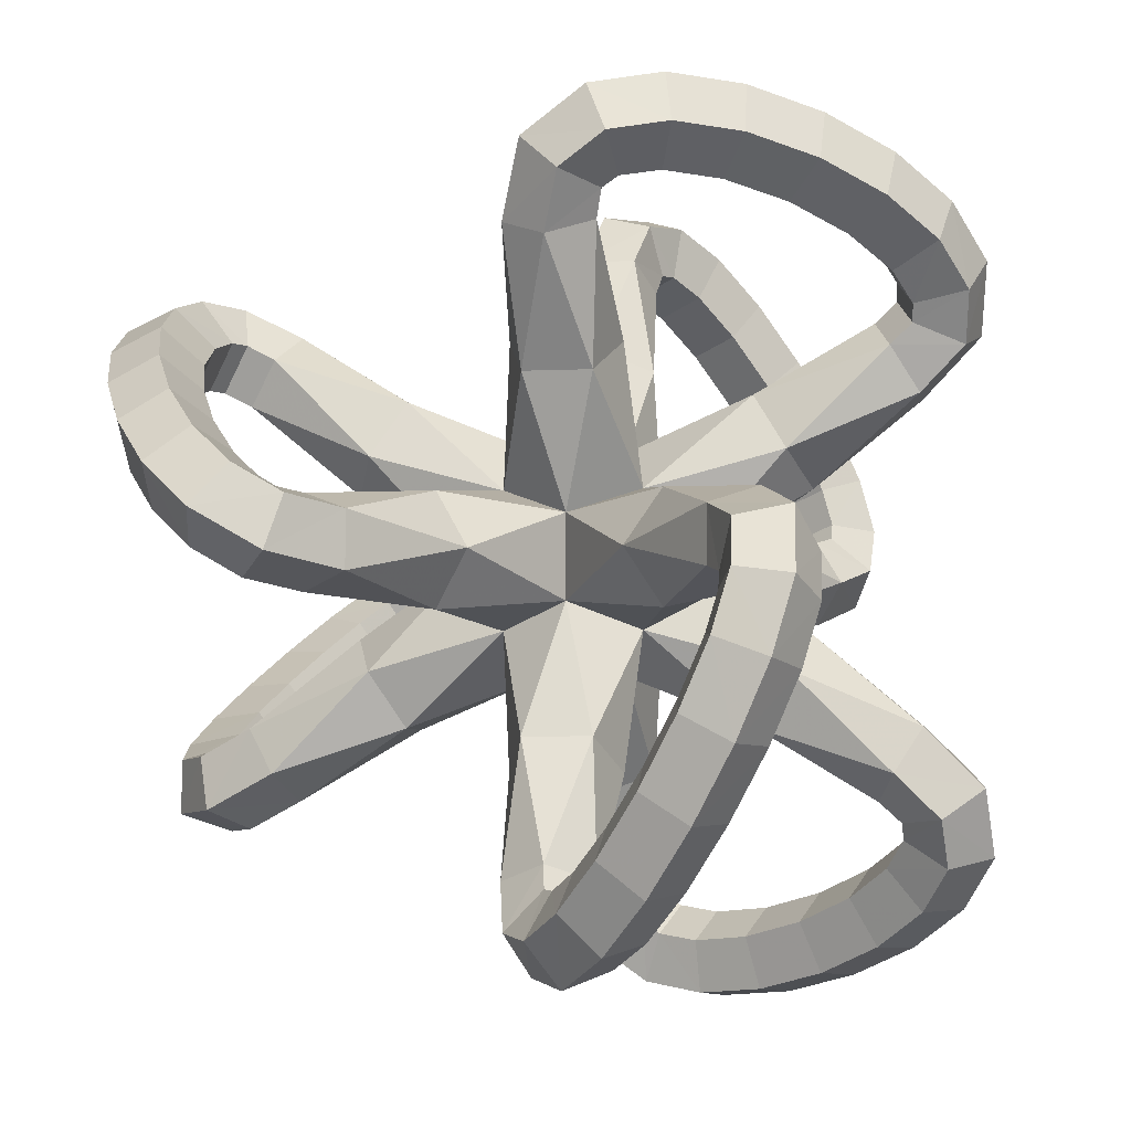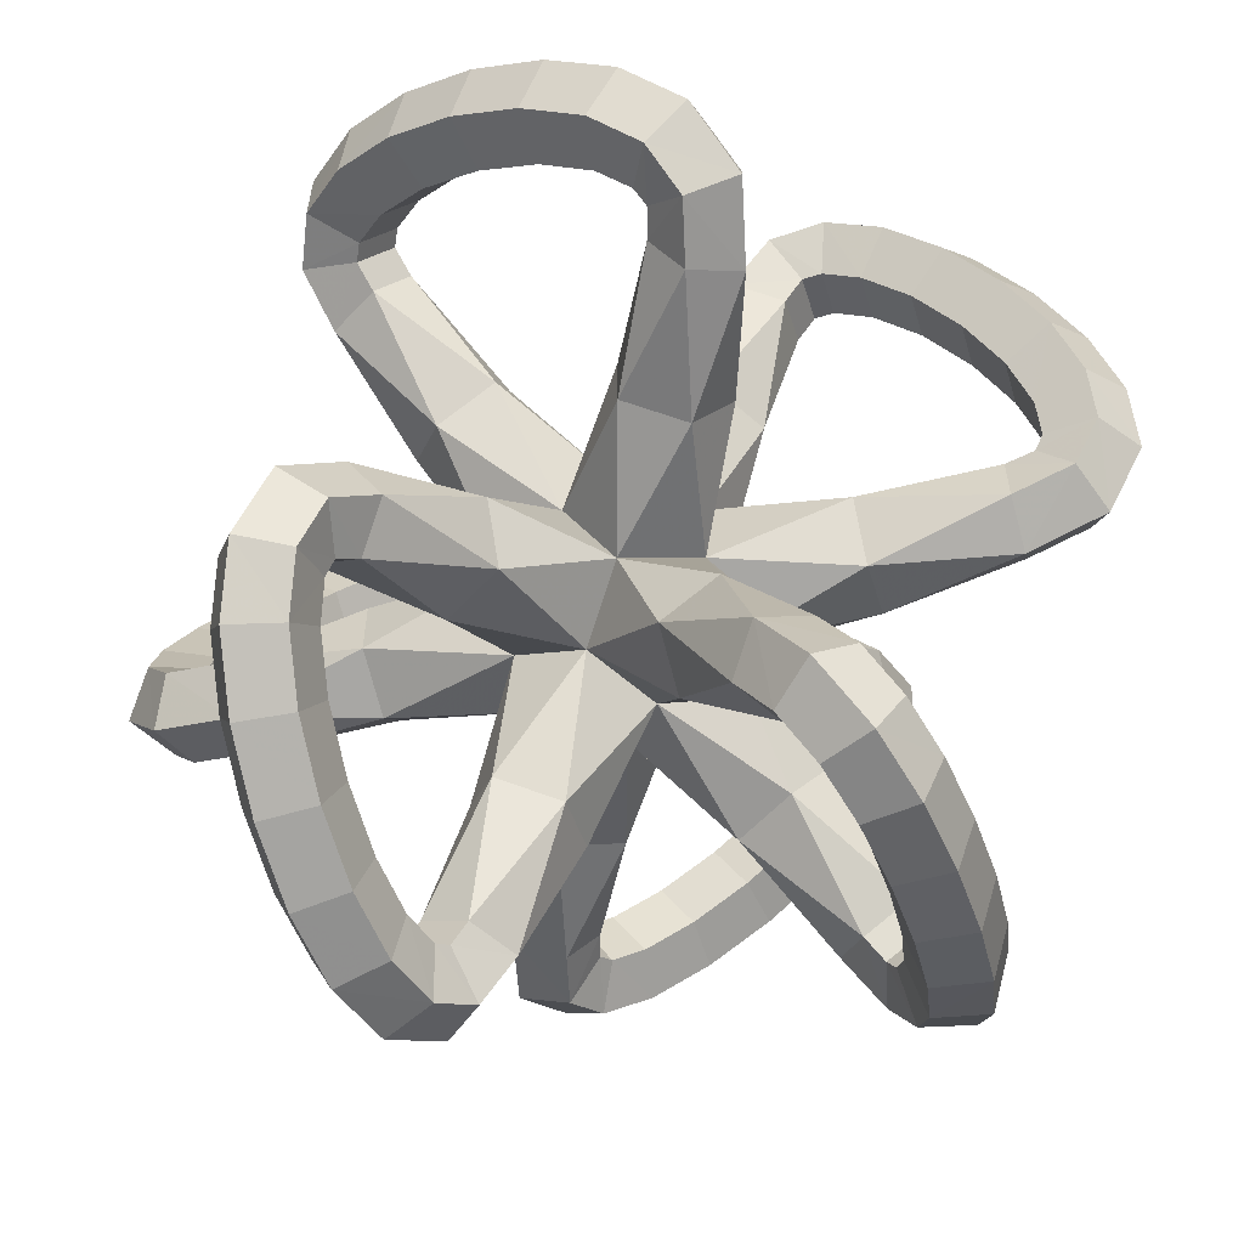
<metadata>
{"format":"obj","ext":"obj","renderer":"f3d","projection":"perspective","resolution":1024,"background":"white","views":[{"elev":-4.4,"azim":99.5,"up":"+Z"},{"elev":-58.2,"azim":-42.3,"up":"+Y"}]}
</metadata>
<code>
v 0 0.618 1.618
v 0 -0.618 1.618
v 0 -0.618 -1.618
v 0 0.618 -1.618
v 1.618 0 0.618
v -1.618 0 0.618
v -1.618 0 -0.618
v 1.618 0 -0.618
v 0.618 1.618 0
v -0.618 1.618 0
v -0.618 -1.618 0
v 0.618 -1.618 0
v 1 1 1
v -1 1 1
v -1 -1 1
v 1 -1 1
v 1 -1 -1
v 1 1 -1
v -1 1 -1
v -1 -1 -1
v 1.051 0 3.319
v 1.551 -0.809 3.01
v 2.36 -0.5 2.51
v 2.36 0.5 2.51
v 1.551 0.809 3.01
v 2.353 -0.4045 4.866
v 3.007 -0.6545 4.462
v 3.412 0 4.212
v 3.007 0.6545 4.462
v 2.353 0.4045 4.866
v 0.5 2.51 2.36
v 0.809 3.01 1.551
v 0 3.319 1.051
v -0.809 3.01 1.551
v -0.5 2.51 2.36
v 0.6545 4.462 3.007
v 0.4045 4.866 2.353
v -0.4045 4.866 2.353
v -0.6545 4.462 3.007
v 0 4.212 3.412
v -1.551 0.809 3.01
v -2.36 0.5 2.51
v -2.36 -0.5 2.51
v -1.551 -0.809 3.01
v -1.051 0 3.319
v -3.007 0.6545 4.462
v -3.412 0 4.212
v -3.007 -0.6545 4.462
v -2.353 -0.4045 4.866
v -2.353 0.4045 4.866
v -0.5 -2.51 2.36
v -0.809 -3.01 1.551
v 0 -3.319 1.051
v 0.809 -3.01 1.551
v 0.5 -2.51 2.36
v -0.6545 -4.462 3.007
v -0.4045 -4.866 2.353
v 0.4045 -4.866 2.353
v 0.6545 -4.462 3.007
v 0 -4.212 3.412
v 1.051 0 -3.319
v 1.551 0.809 -3.01
v 2.36 0.5 -2.51
v 2.36 -0.5 -2.51
v 1.551 -0.809 -3.01
v 2.353 0.4045 -4.866
v 3.007 0.6545 -4.462
v 3.412 0 -4.212
v 3.007 -0.6545 -4.462
v 2.353 -0.4045 -4.866
v 0.5 -2.51 -2.36
v 0.809 -3.01 -1.551
v 0 -3.319 -1.051
v -0.809 -3.01 -1.551
v -0.5 -2.51 -2.36
v 0.6545 -4.462 -3.007
v 0.4045 -4.866 -2.353
v -0.4045 -4.866 -2.353
v -0.6545 -4.462 -3.007
v 0 -4.212 -3.412
v -1.551 -0.809 -3.01
v -2.36 -0.5 -2.51
v -2.36 0.5 -2.51
v -1.551 0.809 -3.01
v -1.051 0 -3.319
v -3.007 -0.6545 -4.462
v -3.412 0 -4.212
v -3.007 0.6545 -4.462
v -2.353 0.4045 -4.866
v -2.353 -0.4045 -4.866
v -0.809 3.01 -1.551
v 0 3.319 -1.051
v 0.809 3.01 -1.551
v 0.5 2.51 -2.36
v -0.5 2.51 -2.36
v -0.4045 4.866 -2.353
v 0.4045 4.866 -2.353
v 0.6545 4.462 -3.007
v 0 4.212 -3.412
v -0.6545 4.462 -3.007
v 2.51 -2.36 0.5
v 2.51 -2.36 -0.5
v 3.01 -1.551 -0.809
v 3.319 -1.051 0
v 3.01 -1.551 0.809
v 4.212 -3.412 0
v 4.462 -3.007 -0.6545
v 4.866 -2.353 -0.4045
v 4.866 -2.353 0.4045
v 4.462 -3.007 0.6545
v 3.319 1.051 0
v 3.01 1.551 -0.809
v 2.51 2.36 -0.5
v 2.51 2.36 0.5
v 3.01 1.551 0.809
v 4.866 2.353 -0.4045
v 4.462 3.007 -0.6545
v 4.212 3.412 0
v 4.462 3.007 0.6545
v 4.866 2.353 0.4045
v -2.51 2.36 0.5
v -2.51 2.36 -0.5
v -3.01 1.551 -0.809
v -3.319 1.051 0
v -3.01 1.551 0.809
v -4.212 3.412 0
v -4.462 3.007 -0.6545
v -4.866 2.353 -0.4045
v -4.866 2.353 0.4045
v -4.462 3.007 0.6545
v -3.319 -1.051 0
v -3.01 -1.551 -0.809
v -2.51 -2.36 -0.5
v -2.51 -2.36 0.5
v -3.01 -1.551 0.809
v -4.866 -2.353 -0.4045
v -4.462 -3.007 -0.6545
v -4.212 -3.412 0
v -4.462 -3.007 0.6545
v -4.866 -2.353 0.4045
v 5.524 3.536 0.3178
v 5.67 2.756 0.1591
v 5.25 2.553 -0.5023
v 4.845 3.207 -0.7523
v 5.015 3.815 -0.2454
v 6.196 3.598 -0.6044
v 6.145 2.797 -0.5013
v 5.409 2.561 -0.7389
v 5.004 3.215 -0.9889
v 5.49 3.856 -0.9058
v 6.374 3.314 -1.636
v 6.289 2.56 -1.356
v 5.498 2.398 -1.308
v 5.093 3.053 -1.558
v 5.635 3.619 -1.761
v 6.272 2.854 -2.677
v 6.196 2.141 -2.302
v 5.418 2.047 -2.099
v 5.014 2.701 -2.349
v 5.541 3.2 -2.706
v 5.977 2.283 -3.694
v 5.92 1.607 -3.254
v 5.172 1.571 -2.947
v 4.768 2.226 -3.197
v 5.265 2.666 -3.659
v 5.53 1.654 -4.618
v 5.502 1.018 -4.119
v 4.8 1.047 -3.716
v 4.396 1.702 -3.966
v 4.847 2.077 -4.523
v 4.95 1.011 -5.363
v 4.975 0.4337 -4.796
v 4.361 0.5584 -4.285
v 3.956 1.213 -4.535
v 4.321 1.493 -5.201
v 4.203 0.3736 -5.822
v 4.358 -0.0947 -5.181
v 3.954 0.2066 -4.548
v 3.549 0.8612 -4.798
v 3.703 0.9643 -5.585
v 3.218 -0.1964 -5.721
v 3.656 -0.5028 -5.113
v 3.71 0.06042 -4.535
v 3.305 0.7149 -4.785
v 3.001 0.5562 -5.518
v 0.1964 5.721 -3.218
v 0.5028 5.113 -3.656
v -0.06042 4.535 -3.71
v -0.7149 4.785 -3.305
v -0.5562 5.518 -3.001
v -0.3736 5.822 -4.203
v 0.0947 5.181 -4.358
v -0.2066 4.548 -3.954
v -0.8612 4.798 -3.549
v -0.9643 5.585 -3.703
v -1.011 5.363 -4.95
v -0.4337 4.796 -4.975
v -0.5584 4.285 -4.361
v -1.213 4.535 -3.956
v -1.493 5.201 -4.321
v -1.654 4.618 -5.53
v -1.018 4.119 -5.502
v -1.047 3.716 -4.8
v -1.702 3.966 -4.396
v -2.077 4.523 -4.847
v -2.283 3.694 -5.977
v -1.607 3.254 -5.92
v -1.571 2.947 -5.172
v -2.226 3.197 -4.768
v -2.666 3.659 -5.265
v -2.854 2.677 -6.272
v -2.141 2.302 -6.196
v -2.047 2.099 -5.418
v -2.701 2.349 -5.014
v -3.2 2.706 -5.541
v -3.314 1.636 -6.374
v -2.56 1.356 -6.289
v -2.398 1.308 -5.498
v -3.053 1.558 -5.093
v -3.619 1.761 -5.635
v -3.598 0.6044 -6.196
v -2.797 0.5013 -6.145
v -2.561 0.7389 -5.409
v -3.215 0.9889 -5.004
v -3.856 0.9058 -5.49
v -3.536 -0.3178 -5.524
v -2.756 -0.1591 -5.67
v -2.553 0.5023 -5.25
v -3.207 0.7523 -4.845
v -3.815 0.2454 -5.015
v -5.524 3.536 -0.3178
v -5.67 2.756 -0.1591
v -5.25 2.553 0.5023
v -4.845 3.207 0.7523
v -5.015 3.815 0.2454
v -6.196 3.598 0.6044
v -6.145 2.797 0.5013
v -5.409 2.561 0.7389
v -5.004 3.215 0.9889
v -5.49 3.856 0.9058
v -6.374 3.314 1.636
v -6.289 2.56 1.356
v -5.498 2.398 1.308
v -5.093 3.053 1.558
v -5.635 3.619 1.761
v -6.272 2.854 2.677
v -6.196 2.141 2.302
v -5.418 2.047 2.099
v -5.014 2.701 2.349
v -5.541 3.2 2.706
v -5.977 2.283 3.694
v -5.92 1.607 3.254
v -5.172 1.571 2.947
v -4.768 2.226 3.197
v -5.265 2.666 3.659
v -5.53 1.654 4.618
v -5.502 1.018 4.119
v -4.8 1.047 3.716
v -4.396 1.702 3.966
v -4.847 2.077 4.523
v -4.95 1.011 5.363
v -4.975 0.4337 4.796
v -4.361 0.5584 4.285
v -3.956 1.213 4.535
v -4.321 1.493 5.201
v -4.203 0.3736 5.822
v -4.358 -0.0947 5.181
v -3.954 0.2066 4.548
v -3.549 0.8612 4.798
v -3.703 0.9643 5.585
v -3.218 -0.1964 5.721
v -3.656 -0.5028 5.113
v -3.71 0.06042 4.535
v -3.305 0.7149 4.785
v -3.001 0.5562 5.518
v -0.1964 5.721 3.218
v -0.5028 5.113 3.656
v 0.06042 4.535 3.71
v 0.7149 4.785 3.305
v 0.5562 5.518 3.001
v 0.3736 5.822 4.203
v -0.0947 5.181 4.358
v 0.2066 4.548 3.954
v 0.8612 4.798 3.549
v 0.9643 5.585 3.703
v 1.011 5.363 4.95
v 0.4337 4.796 4.975
v 0.5584 4.285 4.361
v 1.213 4.535 3.956
v 1.493 5.201 4.321
v 1.654 4.618 5.53
v 1.018 4.119 5.502
v 1.047 3.716 4.8
v 1.702 3.966 4.396
v 2.077 4.523 4.847
v 2.283 3.694 5.977
v 1.607 3.254 5.92
v 1.571 2.947 5.172
v 2.226 3.197 4.768
v 2.666 3.659 5.265
v 2.854 2.677 6.272
v 2.141 2.302 6.196
v 2.047 2.099 5.418
v 2.701 2.349 5.014
v 3.2 2.706 5.541
v 3.314 1.636 6.374
v 2.56 1.356 6.289
v 2.398 1.308 5.498
v 3.053 1.558 5.093
v 3.619 1.761 5.635
v 3.598 0.6044 6.196
v 2.797 0.5013 6.145
v 2.561 0.7389 5.409
v 3.215 0.9889 5.004
v 3.856 0.9058 5.49
v 3.536 -0.3178 5.524
v 2.756 -0.1591 5.67
v 2.553 0.5023 5.25
v 3.207 0.7523 4.845
v 3.815 0.2454 5.015
v 5.721 -3.218 -0.1964
v 5.518 -3.001 0.5562
v 4.785 -3.305 0.7149
v 4.535 -3.71 0.06042
v 5.113 -3.656 -0.5028
v 5.822 -4.203 0.3736
v 5.585 -3.703 0.9643
v 4.798 -3.549 0.8612
v 4.548 -3.954 0.2066
v 5.181 -4.358 -0.0947
v 5.363 -4.95 1.011
v 5.201 -4.321 1.493
v 4.535 -3.956 1.213
v 4.285 -4.361 0.5584
v 4.796 -4.975 0.4337
v 4.618 -5.53 1.654
v 4.523 -4.847 2.077
v 3.966 -4.396 1.702
v 3.716 -4.8 1.047
v 4.119 -5.502 1.018
v 3.694 -5.977 2.283
v 3.659 -5.265 2.666
v 3.197 -4.768 2.226
v 2.947 -5.172 1.571
v 3.254 -5.92 1.607
v 2.677 -6.272 2.854
v 2.706 -5.541 3.2
v 2.349 -5.014 2.701
v 2.099 -5.418 2.047
v 2.302 -6.196 2.141
v 1.636 -6.374 3.314
v 1.761 -5.635 3.619
v 1.558 -5.093 3.053
v 1.308 -5.498 2.398
v 1.356 -6.289 2.56
v 0.6044 -6.196 3.598
v 0.9058 -5.49 3.856
v 0.9889 -5.004 3.215
v 0.7389 -5.409 2.561
v 0.5013 -6.145 2.797
v -0.3178 -5.524 3.536
v 0.2454 -5.015 3.815
v 0.7523 -4.845 3.207
v 0.5023 -5.25 2.553
v -0.1591 -5.67 2.756
v 0.3178 -5.524 -3.536
v 0.1591 -5.67 -2.756
v -0.5023 -5.25 -2.553
v -0.7523 -4.845 -3.207
v -0.2454 -5.015 -3.815
v -0.6044 -6.196 -3.598
v -0.5013 -6.145 -2.797
v -0.7389 -5.409 -2.561
v -0.9889 -5.004 -3.215
v -0.9058 -5.49 -3.856
v -1.636 -6.374 -3.314
v -1.356 -6.289 -2.56
v -1.308 -5.498 -2.398
v -1.558 -5.093 -3.053
v -1.761 -5.635 -3.619
v -2.677 -6.272 -2.854
v -2.302 -6.196 -2.141
v -2.099 -5.418 -2.047
v -2.349 -5.014 -2.701
v -2.706 -5.541 -3.2
v -3.694 -5.977 -2.283
v -3.254 -5.92 -1.607
v -2.947 -5.172 -1.571
v -3.197 -4.768 -2.226
v -3.659 -5.265 -2.666
v -4.618 -5.53 -1.654
v -4.119 -5.502 -1.018
v -3.716 -4.8 -1.047
v -3.966 -4.396 -1.702
v -4.523 -4.847 -2.077
v -5.363 -4.95 -1.011
v -4.796 -4.975 -0.4337
v -4.285 -4.361 -0.5584
v -4.535 -3.956 -1.213
v -5.201 -4.321 -1.493
v -5.822 -4.203 -0.3736
v -5.181 -4.358 0.0947
v -4.548 -3.954 -0.2066
v -4.798 -3.549 -0.8612
v -5.585 -3.703 -0.9643
v -5.721 -3.218 0.1964
v -5.113 -3.656 0.5028
v -4.535 -3.71 -0.06042
v -4.785 -3.305 -0.7149
v -5.518 -3.001 -0.5562
f 2 21 1
f 13 31 1
f 14 41 1
f 15 51 2
f 4 61 3
f 17 71 3
f 20 81 3
f 10 91 19
f 12 101 16
f 8 111 5
f 10 121 14
f 7 131 6
f 22 26 21
f 1 21 25
f 13 1 25
f 13 25 24
f 5 13 24
f 5 24 23
f 16 5 23
f 16 23 22
f 2 16 22
f 2 22 21
f 21 26 30
f 25 21 30
f 25 30 29
f 24 25 29
f 24 29 28
f 23 24 28
f 23 28 27
f 22 23 27
f 22 27 26
f 32 36 31
f 1 31 35
f 14 1 35
f 14 35 34
f 10 14 34
f 10 34 33
f 9 10 33
f 9 33 32
f 13 9 32
f 13 32 31
f 39 277 276 38
f 31 36 40
f 35 31 40
f 35 40 39
f 34 35 39
f 34 39 38
f 33 34 38
f 33 38 37
f 32 33 37
f 32 37 36
f 42 46 41
f 1 41 45
f 2 1 45
f 2 45 44
f 15 2 44
f 15 44 43
f 6 15 43
f 6 43 42
f 14 6 42
f 14 42 41
f 41 46 50
f 45 41 50
f 45 50 49
f 44 45 49
f 44 49 48
f 43 44 48
f 43 48 47
f 42 43 47
f 42 47 46
f 52 56 51
f 2 51 55
f 16 2 55
f 16 55 54
f 12 16 54
f 12 54 53
f 11 12 53
f 11 53 52
f 15 11 52
f 15 52 51
f 51 56 60
f 55 51 60
f 55 60 59
f 54 55 59
f 54 59 58
f 53 54 58
f 53 58 57
f 52 53 57
f 52 57 56
f 62 66 61
f 3 61 65
f 17 3 65
f 17 65 64
f 8 17 64
f 8 64 63
f 18 8 63
f 18 63 62
f 4 18 62
f 4 62 61
f 61 66 70
f 65 61 70
f 65 70 69
f 64 65 69
f 64 69 68
f 63 64 68
f 63 68 67
f 62 63 67
f 62 67 66
f 72 76 71
f 3 71 75
f 20 3 75
f 20 75 74
f 11 20 74
f 11 74 73
f 12 11 73
f 12 73 72
f 17 12 72
f 17 72 71
f 77 367 366 76
f 71 76 80
f 75 71 80
f 75 80 79
f 74 75 79
f 74 79 78
f 73 74 78
f 73 78 77
f 72 73 77
f 72 77 76
f 82 86 81
f 3 81 85
f 4 3 85
f 4 85 84
f 19 4 84
f 19 84 83
f 7 19 83
f 7 83 82
f 20 7 82
f 20 82 81
f 81 86 90
f 85 81 90
f 85 90 89
f 84 85 89
f 84 89 88
f 83 84 88
f 83 88 87
f 82 83 87
f 82 87 86
f 92 96 91
f 19 91 95
f 4 19 95
f 4 95 94
f 18 4 94
f 18 94 93
f 9 18 93
f 9 93 92
f 10 9 92
f 10 92 91
f 98 187 186 97
f 91 96 100
f 95 91 100
f 95 100 99
f 94 95 99
f 94 99 98
f 93 94 98
f 93 98 97
f 92 93 97
f 92 97 96
f 102 106 101
f 16 101 105
f 5 16 105
f 5 105 104
f 8 5 104
f 8 104 103
f 17 8 103
f 17 103 102
f 12 17 102
f 12 102 101
f 109 322 321 108
f 101 106 110
f 105 101 110
f 105 110 109
f 104 105 109
f 104 109 108
f 103 104 108
f 103 108 107
f 102 103 107
f 102 107 106
f 112 116 111
f 5 111 115
f 13 5 115
f 13 115 114
f 9 13 114
f 9 114 113
f 18 9 113
f 18 113 112
f 8 18 112
f 8 112 111
f 120 142 141 119
f 111 116 120
f 115 111 120
f 115 120 119
f 114 115 119
f 114 119 118
f 113 114 118
f 113 118 117
f 112 113 117
f 112 117 116
f 122 126 121
f 14 121 125
f 6 14 125
f 6 125 124
f 7 6 124
f 7 124 123
f 19 7 123
f 19 123 122
f 10 19 122
f 10 122 121
f 128 232 231 127
f 121 126 130
f 125 121 130
f 125 130 129
f 124 125 129
f 124 129 128
f 123 124 128
f 123 128 127
f 122 123 127
f 122 127 126
f 132 136 131
f 6 131 135
f 15 6 135
f 15 135 134
f 11 15 134
f 11 134 133
f 20 11 133
f 20 133 132
f 7 20 132
f 7 132 131
f 131 136 140
f 135 131 140
f 135 140 139
f 134 135 139
f 134 139 138
f 133 134 138
f 133 138 137
f 132 133 137
f 132 137 136
f 142 147 146 141
f 118 119 141 145
f 117 118 145 144
f 116 117 144 143
f 120 116 143 142
f 147 152 151 146
f 145 141 146 150
f 144 145 150 149
f 143 144 149 148
f 142 143 148 147
f 152 157 156 151
f 150 146 151 155
f 149 150 155 154
f 148 149 154 153
f 147 148 153 152
f 157 162 161 156
f 155 151 156 160
f 154 155 160 159
f 153 154 159 158
f 152 153 158 157
f 162 167 166 161
f 160 156 161 165
f 159 160 165 164
f 158 159 164 163
f 157 158 163 162
f 167 172 171 166
f 165 161 166 170
f 164 165 170 169
f 163 164 169 168
f 162 163 168 167
f 172 177 176 171
f 170 166 171 175
f 169 170 175 174
f 168 169 174 173
f 167 168 173 172
f 177 182 181 176
f 175 171 176 180
f 174 175 180 179
f 173 174 179 178
f 172 173 178 177
f 182 69 70 181
f 180 176 181 185
f 179 180 185 184
f 178 179 184 183
f 177 178 183 182
f 185 181 70 66
f 184 185 66 67
f 183 184 67 68
f 182 183 68 69
f 187 192 191 186
f 96 97 186 190
f 100 96 190 189
f 99 100 189 188
f 98 99 188 187
f 192 197 196 191
f 190 186 191 195
f 189 190 195 194
f 188 189 194 193
f 187 188 193 192
f 197 202 201 196
f 195 191 196 200
f 194 195 200 199
f 193 194 199 198
f 192 193 198 197
f 202 207 206 201
f 200 196 201 205
f 199 200 205 204
f 198 199 204 203
f 197 198 203 202
f 207 212 211 206
f 205 201 206 210
f 204 205 210 209
f 203 204 209 208
f 202 203 208 207
f 212 217 216 211
f 210 206 211 215
f 209 210 215 214
f 208 209 214 213
f 207 208 213 212
f 217 222 221 216
f 215 211 216 220
f 214 215 220 219
f 213 214 219 218
f 212 213 218 217
f 222 227 226 221
f 220 216 221 225
f 219 220 225 224
f 218 219 224 223
f 217 218 223 222
f 227 90 86 226
f 225 221 226 230
f 224 225 230 229
f 223 224 229 228
f 222 223 228 227
f 230 226 86 87
f 229 230 87 88
f 228 229 88 89
f 227 228 89 90
f 232 237 236 231
f 126 127 231 235
f 130 126 235 234
f 129 130 234 233
f 128 129 233 232
f 237 242 241 236
f 235 231 236 240
f 234 235 240 239
f 233 234 239 238
f 232 233 238 237
f 242 247 246 241
f 240 236 241 245
f 239 240 245 244
f 238 239 244 243
f 237 238 243 242
f 247 252 251 246
f 245 241 246 250
f 244 245 250 249
f 243 244 249 248
f 242 243 248 247
f 252 257 256 251
f 250 246 251 255
f 249 250 255 254
f 248 249 254 253
f 247 248 253 252
f 257 262 261 256
f 255 251 256 260
f 254 255 260 259
f 253 254 259 258
f 252 253 258 257
f 262 267 266 261
f 260 256 261 265
f 259 260 265 264
f 258 259 264 263
f 257 258 263 262
f 267 272 271 266
f 265 261 266 270
f 264 265 270 269
f 263 264 269 268
f 262 263 268 267
f 272 48 49 271
f 270 266 271 275
f 269 270 275 274
f 268 269 274 273
f 267 268 273 272
f 275 271 49 50
f 274 275 50 46
f 273 274 46 47
f 272 273 47 48
f 277 282 281 276
f 37 38 276 280
f 36 37 280 279
f 40 36 279 278
f 39 40 278 277
f 282 287 286 281
f 280 276 281 285
f 279 280 285 284
f 278 279 284 283
f 277 278 283 282
f 287 292 291 286
f 285 281 286 290
f 284 285 290 289
f 283 284 289 288
f 282 283 288 287
f 292 297 296 291
f 290 286 291 295
f 289 290 295 294
f 288 289 294 293
f 287 288 293 292
f 297 302 301 296
f 295 291 296 300
f 294 295 300 299
f 293 294 299 298
f 292 293 298 297
f 302 307 306 301
f 300 296 301 305
f 299 300 305 304
f 298 299 304 303
f 297 298 303 302
f 307 312 311 306
f 305 301 306 310
f 304 305 310 309
f 303 304 309 308
f 302 303 308 307
f 312 317 316 311
f 310 306 311 315
f 309 310 315 314
f 308 309 314 313
f 307 308 313 312
f 317 26 27 316
f 315 311 316 320
f 314 315 320 319
f 313 314 319 318
f 312 313 318 317
f 320 316 27 28
f 319 320 28 29
f 318 319 29 30
f 317 318 30 26
f 322 327 326 321
f 107 108 321 325
f 106 107 325 324
f 110 106 324 323
f 109 110 323 322
f 327 332 331 326
f 325 321 326 330
f 324 325 330 329
f 323 324 329 328
f 322 323 328 327
f 332 337 336 331
f 330 326 331 335
f 329 330 335 334
f 328 329 334 333
f 327 328 333 332
f 337 342 341 336
f 335 331 336 340
f 334 335 340 339
f 333 334 339 338
f 332 333 338 337
f 342 347 346 341
f 340 336 341 345
f 339 340 345 344
f 338 339 344 343
f 337 338 343 342
f 347 352 351 346
f 345 341 346 350
f 344 345 350 349
f 343 344 349 348
f 342 343 348 347
f 352 357 356 351
f 350 346 351 355
f 349 350 355 354
f 348 349 354 353
f 347 348 353 352
f 357 362 361 356
f 355 351 356 360
f 354 355 360 359
f 353 354 359 358
f 352 353 358 357
f 362 60 56 361
f 360 356 361 365
f 359 360 365 364
f 358 359 364 363
f 357 358 363 362
f 365 361 56 57
f 364 365 57 58
f 363 364 58 59
f 362 363 59 60
f 367 372 371 366
f 80 76 366 370
f 79 80 370 369
f 78 79 369 368
f 77 78 368 367
f 372 377 376 371
f 370 366 371 375
f 369 370 375 374
f 368 369 374 373
f 367 368 373 372
f 377 382 381 376
f 375 371 376 380
f 374 375 380 379
f 373 374 379 378
f 372 373 378 377
f 382 387 386 381
f 380 376 381 385
f 379 380 385 384
f 378 379 384 383
f 377 378 383 382
f 387 392 391 386
f 385 381 386 390
f 384 385 390 389
f 383 384 389 388
f 382 383 388 387
f 392 397 396 391
f 390 386 391 395
f 389 390 395 394
f 388 389 394 393
f 387 388 393 392
f 397 402 401 396
f 395 391 396 400
f 394 395 400 399
f 393 394 399 398
f 392 393 398 397
f 402 407 406 401
f 400 396 401 405
f 399 400 405 404
f 398 399 404 403
f 397 398 403 402
f 407 139 140 406
f 405 401 406 410
f 404 405 410 409
f 403 404 409 408
f 402 403 408 407
f 410 406 140 136
f 409 410 136 137
f 408 409 137 138
f 407 408 138 139

</code>
